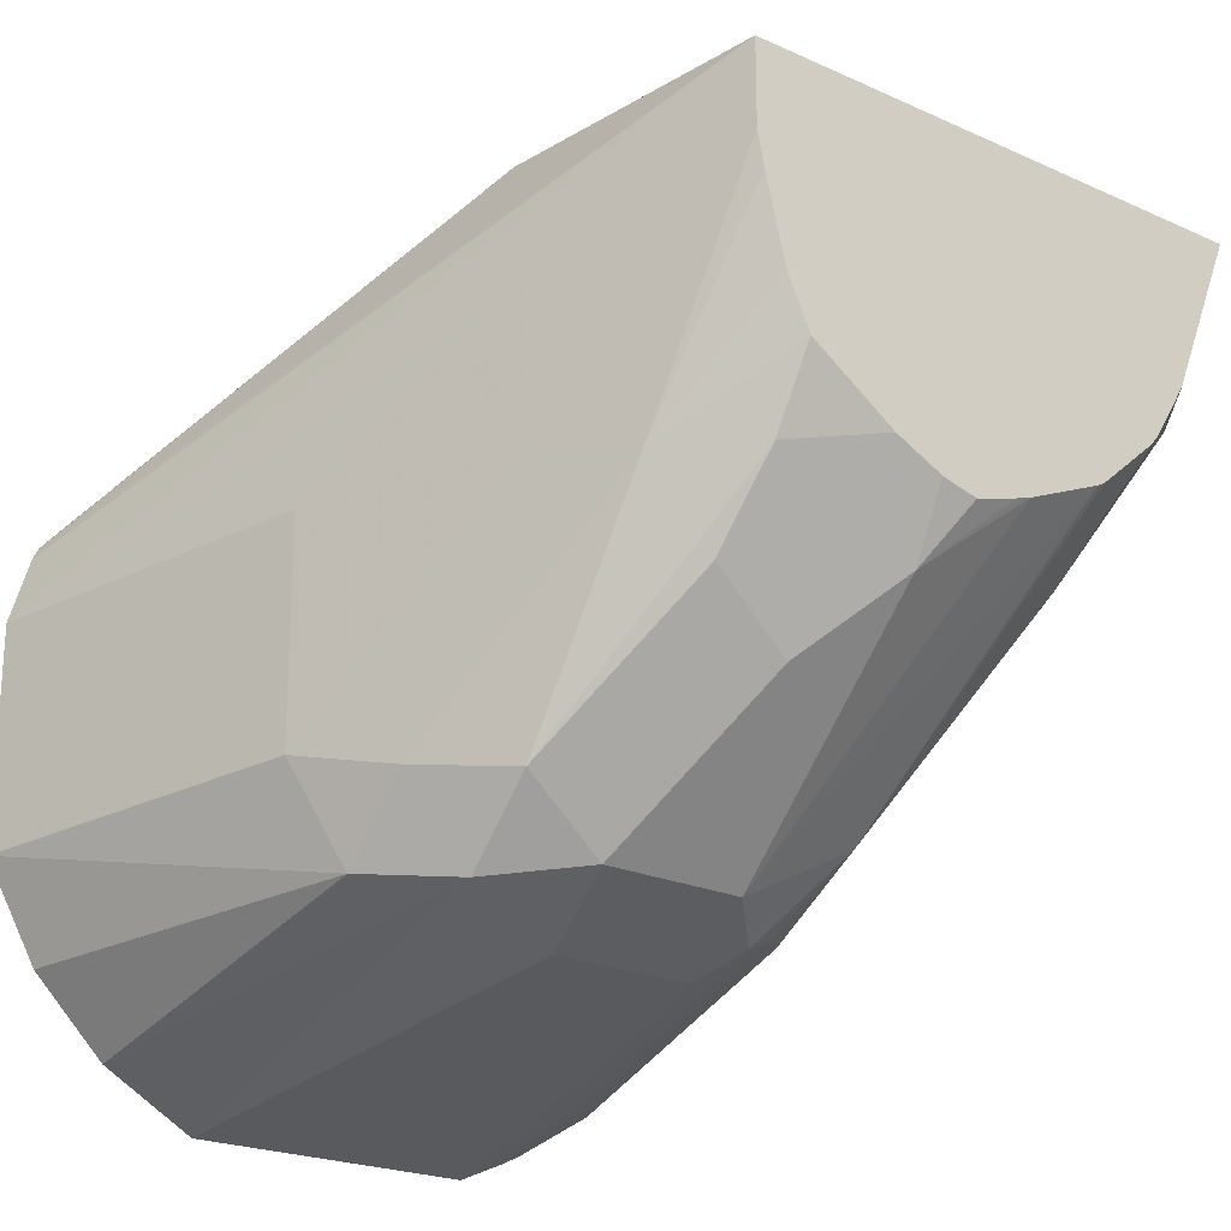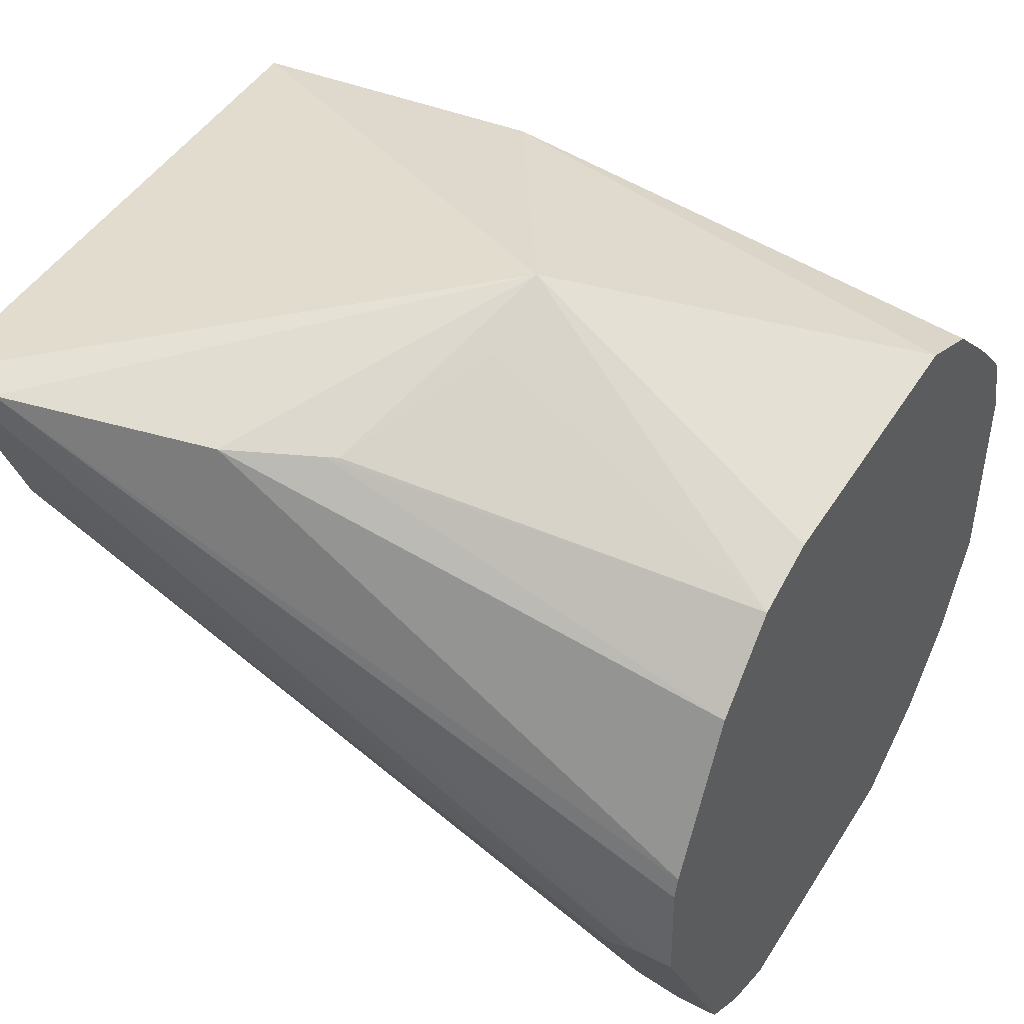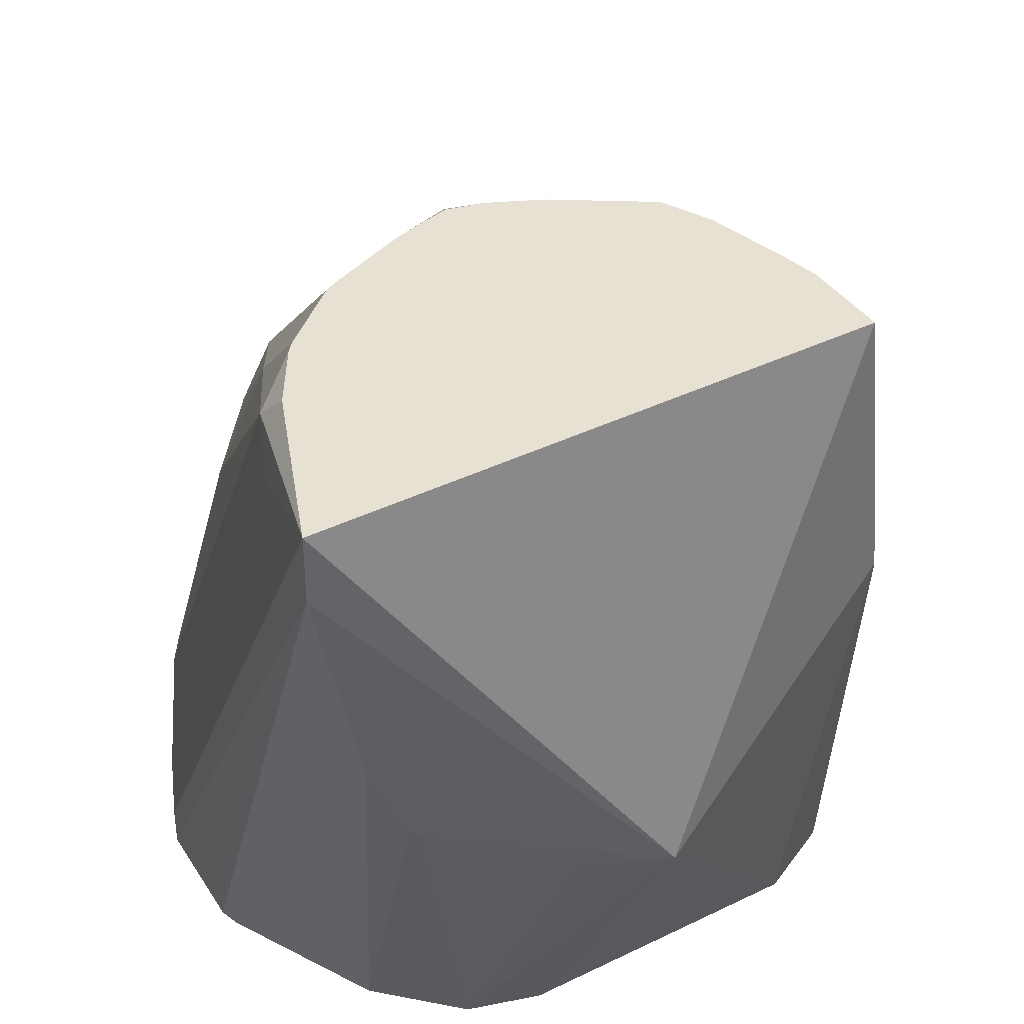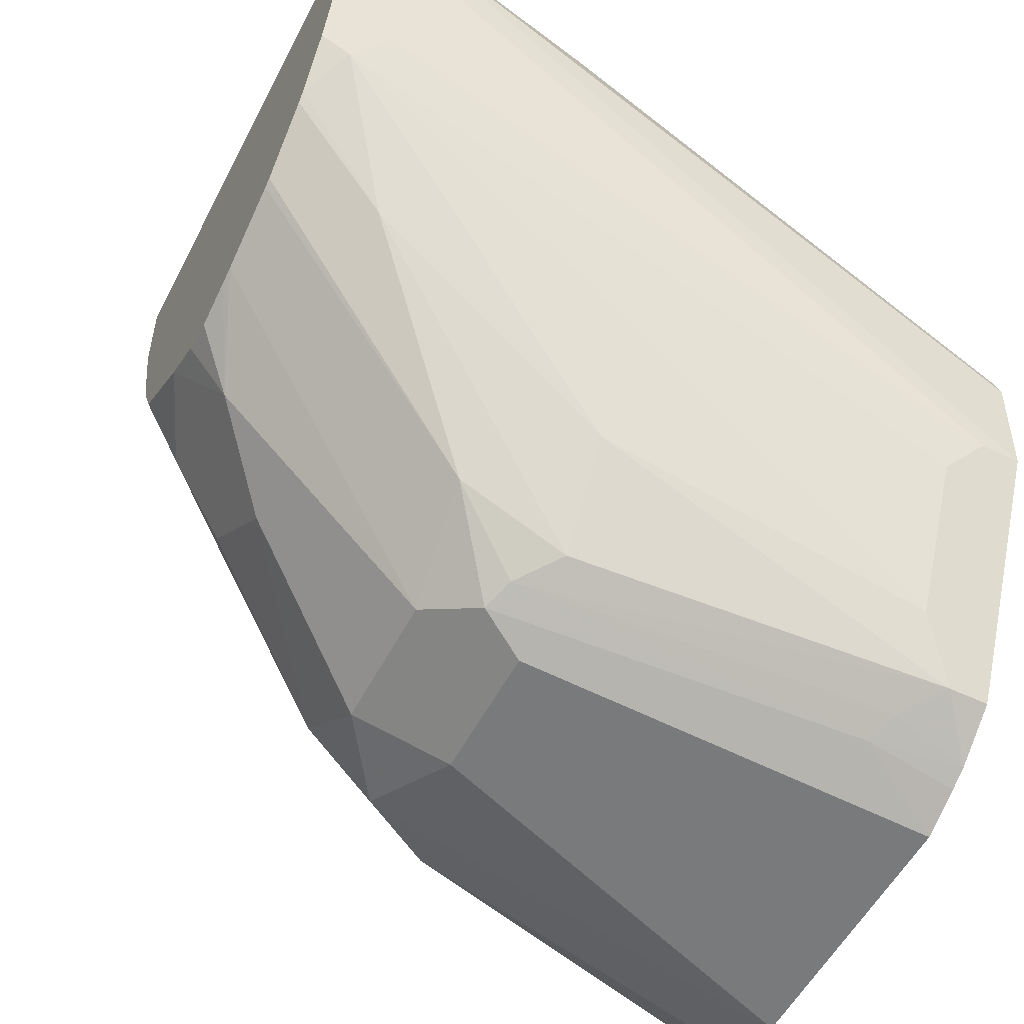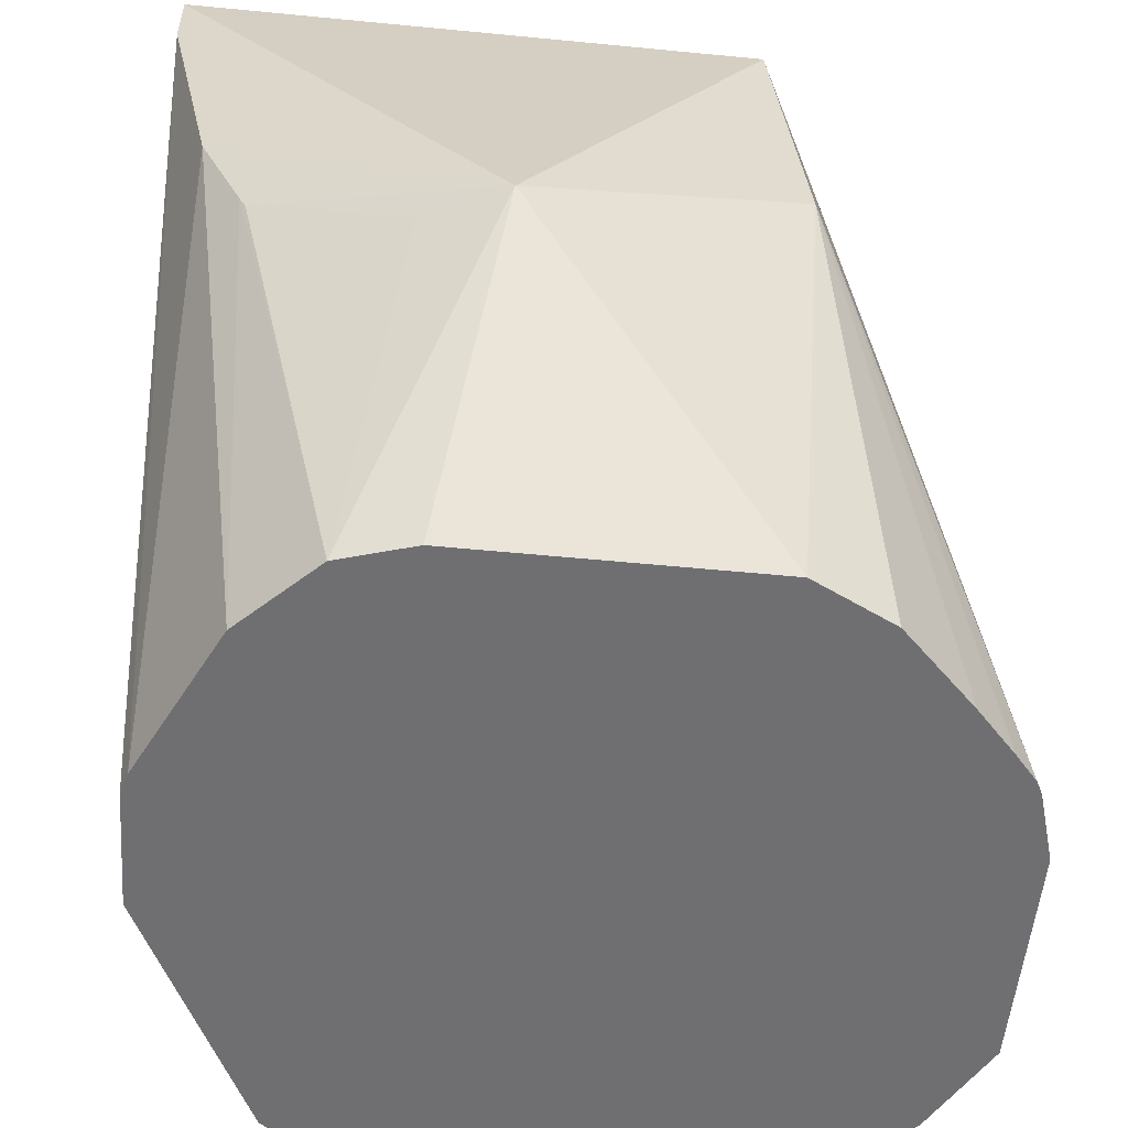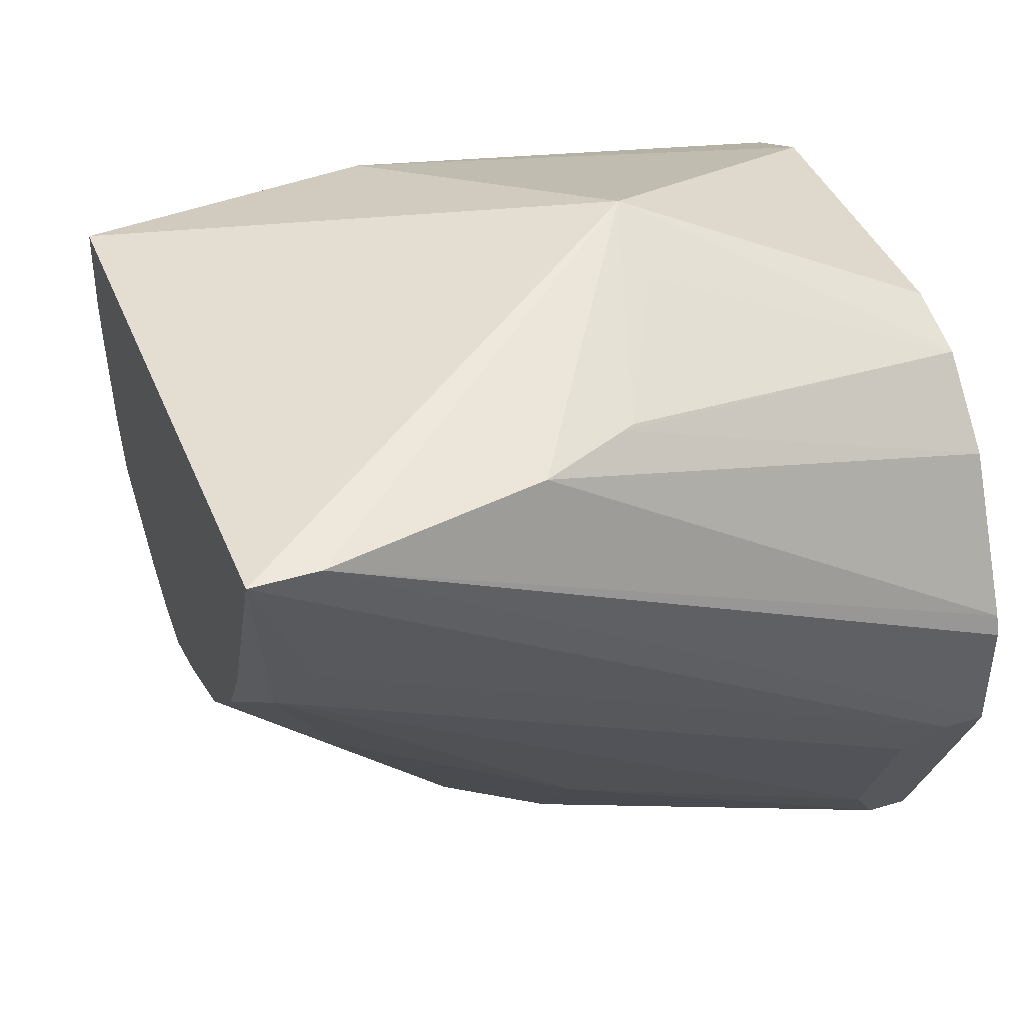
<metadata>
{"format":"obj","ext":"obj","renderer":"f3d","projection":"perspective","resolution":1024,"background":"white","views":[{"elev":-22.2,"azim":141.9,"up":"+Z"},{"elev":45.8,"azim":-59.7,"up":"+Z"},{"elev":39.4,"azim":-31.3,"up":"+Y"},{"elev":-54.1,"azim":-117.0,"up":"+Z"},{"elev":-54.7,"azim":-5.9,"up":"+Y"},{"elev":39.9,"azim":-110.6,"up":"+Z"}]}
</metadata>
<code>
v -0.1994 0.1925 -0.1719
v -0.2063 0.165 -0.1856
v -0.2475 0.165 -0.1856
v -0.1799 0.05031 -0.2121
v -0.1753 0.1753 -0.1753
v -0.1535 0.05031 -0.1972
v -0.1328 0.05031 -0.1766
v -0.1582 0.1513 -0.1719
v -0.118 0.05031 -0.1502
v -0.1444 0.1444 -0.1444
v -0.1582 0.1719 -0.1513
v -0.1753 0.196 -0.1547
v -0.1788 0.2338 -0.08939
v -0.1994 0.2544 -0.08939
v -0.196 0.2372 -0.1134
v -0.22 0.2338 -0.1306
v -0.2407 0.2544 -0.11
v -0.2249 0.2662 -0.0845
v -0.2001 0.2662 -0.06804
v -0.1935 0.2662 -0.05404
v -0.1877 0.2662 -0.0306
v -0.1857 0.2662 -0.02064
v -0.2495 0.2662 -0.09382
v -0.2389 0.2662 -0.09115
v -0.2623 0.2662 -0.09017
v -0.2671 0.2662 -0.08867
v -0.2407 0.1925 -0.1719
v -0.29 0.2662 -0.07912
v -0.3101 0.2662 -0.06256
v -0.2924 0.2662 -0.07786
v -0.3042 0.2372 -0.09282
v -0.2733 0.196 -0.1547
v -0.2544 0.1788 -0.1788
v -0.263 0.1753 -0.1753
v -0.275 0.165 -0.1719
v -0.2957 0.06189 -0.1925
v -0.2836 0.0722 -0.196
v -0.2814 0.05031 -0.2032
v -0.275 0.07564 -0.1994
v -0.2624 0.05031 -0.2121
v -0.2754 0.05031 -0.2063
v -0.2957 0.05031 -0.1925
v -0.33 0.06189 -0.1238
v -0.3249 0.0722 -0.1341
v -0.3042 0.0722 -0.1753
v -0.3249 0.2578 -0.05158
v -0.33 0.2475 -0.04127
v -0.3421 0.2662 0.003511
v -0.3421 0.2475 0.003511
v -0.2536 0.1371 0.02671
v -0.1857 0.2662 0.003511
v -0.1771 0.1857 0.003511
v -0.1857 0.05031 -0.01485
v -0.2682 0.05031 -0.01485
v -0.2883 0.05031 -0.02111
v -0.2754 0.1371 0.01638
v -0.3163 0.1582 0.003511
v -0.3179 0.1615 0.003511
v -0.3089 0.05031 -0.04172
v -0.3293 0.1864 0.003511
v -0.3296 0.05031 -0.0844
v -0.3313 0.05031 -0.09029
v -0.33 0.05031 -0.1238
v -0.1633 0.05031 -0.02604
v -0.1427 0.05031 -0.04666
v -0.1316 0.05031 -0.05862
v -0.1255 0.05031 -0.06556
v -0.1238 0.05031 -0.06902
v -0.118 0.05031 -0.0883
v -0.165 0.2063 -0.04127
v -0.1444 0.1444 -0.08252
v -0.165 0.2063 -0.08252
v -0.3124 0.2662 -0.05989
v -0.3228 0.2662 -0.04326
v -0.2965 0.165 -0.1444
f 53 54 64
f 59 62 54
f 55 59 54
f 54 42 9
f 62 42 54
f 64 54 9
f 66 67 52
f 65 52 64
f 66 52 65
f 66 65 67
f 65 64 67
f 63 49 43
f 67 64 68
f 67 68 51
f 53 64 52
f 63 43 42
f 58 59 55
f 63 62 49
f 50 54 53
f 67 51 52
f 50 55 54
f 50 56 55
f 57 56 50
f 57 55 56
f 58 55 57
f 58 60 59
f 58 50 60
f 58 57 50
f 50 49 60
f 61 60 49
f 61 59 60
f 61 62 59
f 61 49 62
f 63 42 62
f 69 51 68
f 36 75 35
f 69 71 70
f 73 29 31
f 31 75 46
f 35 75 31
f 36 45 75
f 45 46 75
f 35 31 32
f 4 9 42
f 7 9 4
f 40 4 42
f 40 3 4
f 33 3 40
f 33 27 3
f 27 1 3
f 17 1 27
f 50 53 52
f 73 31 46
f 69 70 51
f 74 73 46
f 74 48 73
f 69 10 71
f 69 9 10
f 69 68 9
f 68 64 9
f 70 71 10
f 72 70 10
f 72 22 70
f 13 22 72
f 13 72 11
f 72 10 11
f 70 22 51
f 51 22 48
f 23 48 22
f 29 48 23
f 73 48 29
f 74 46 48
f 50 52 51
f 41 39 40
f 50 48 49
f 5 2 1
f 16 1 17
f 16 17 18
f 16 18 14
f 19 14 18
f 19 13 14
f 12 5 1
f 20 13 19
f 21 22 13
f 21 20 22
f 20 19 22
f 19 18 22
f 18 23 22
f 24 23 18
f 21 13 20
f 12 1 16
f 15 12 16
f 15 16 14
f 2 3 1
f 2 4 3
f 50 51 48
f 6 4 5
f 6 7 4
f 8 7 6
f 8 9 7
f 8 10 9
f 8 11 10
f 8 5 11
f 8 6 5
f 12 11 5
f 12 13 11
f 12 14 13
f 15 14 12
f 24 17 23
f 24 18 17
f 5 4 2
f 25 26 23
f 39 33 40
f 41 38 39
f 41 40 38
f 38 40 42
f 38 42 36
f 36 42 43
f 34 33 39
f 44 36 43
f 44 46 45
f 44 43 46
f 47 46 43
f 47 48 46
f 49 48 43
f 25 23 17
f 44 45 36
f 37 34 39
f 47 43 48
f 37 38 36
f 26 17 27
f 25 17 26
f 26 27 28
f 26 28 23
f 28 29 23
f 37 39 38
f 30 31 29
f 30 32 31
f 30 29 28
f 28 27 32
f 33 32 27
f 34 32 33
f 34 35 32
f 34 36 35
f 37 36 34
f 30 28 32

</code>
